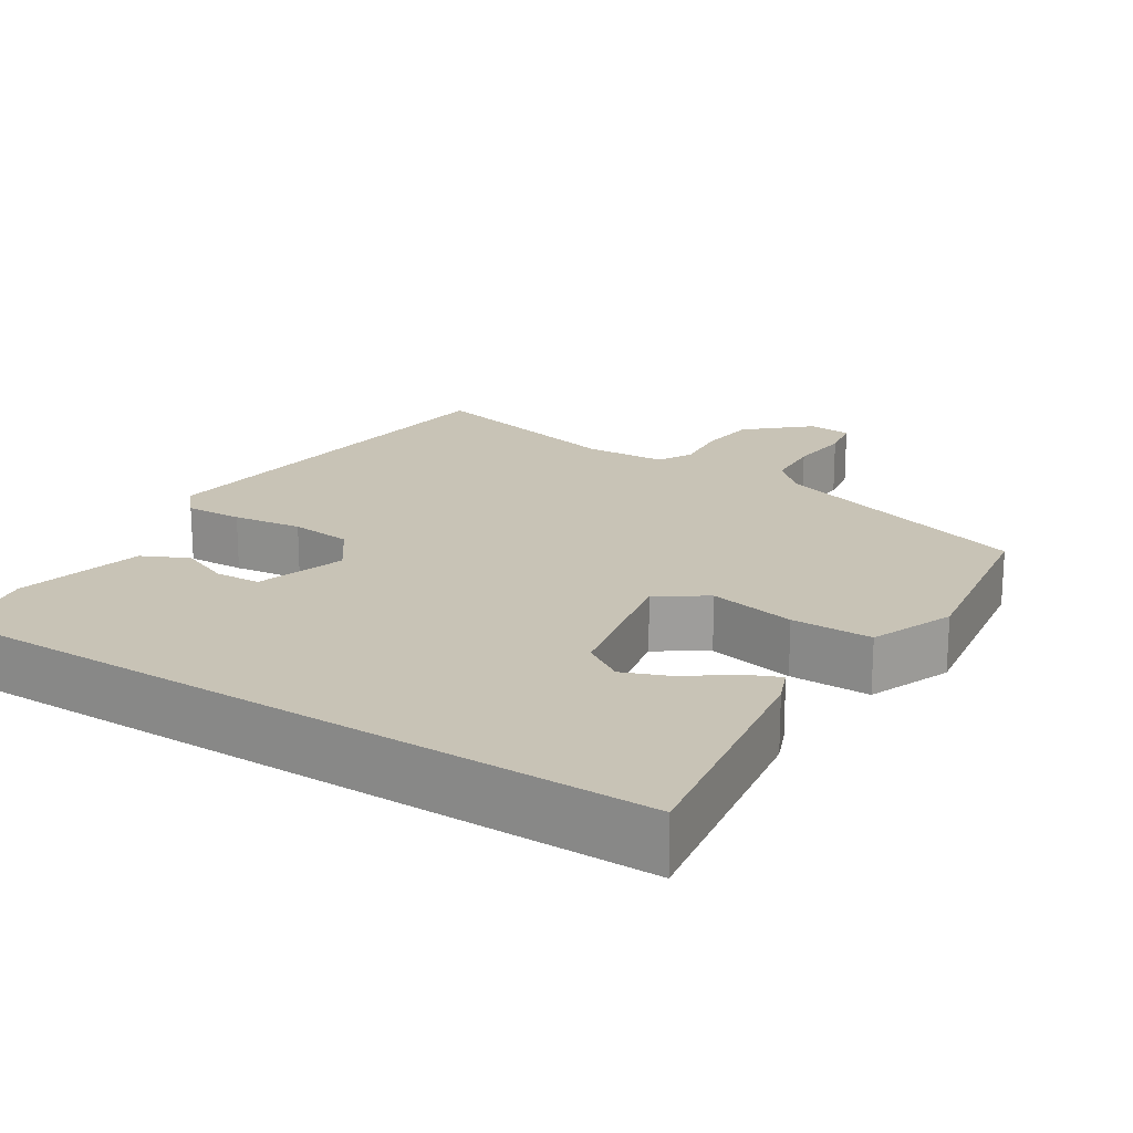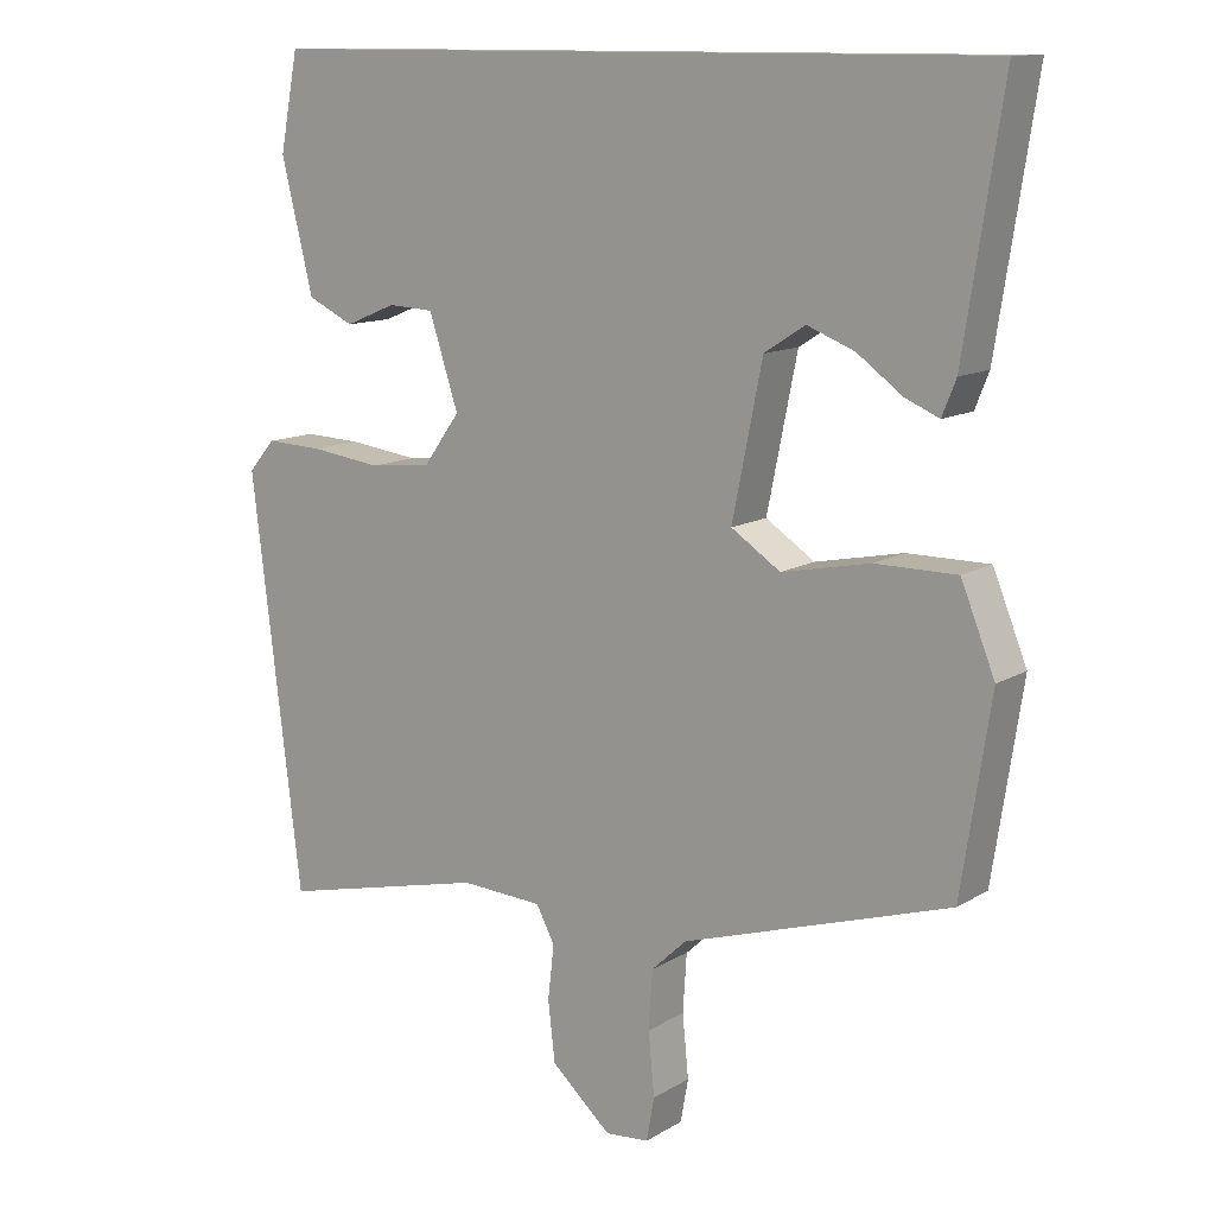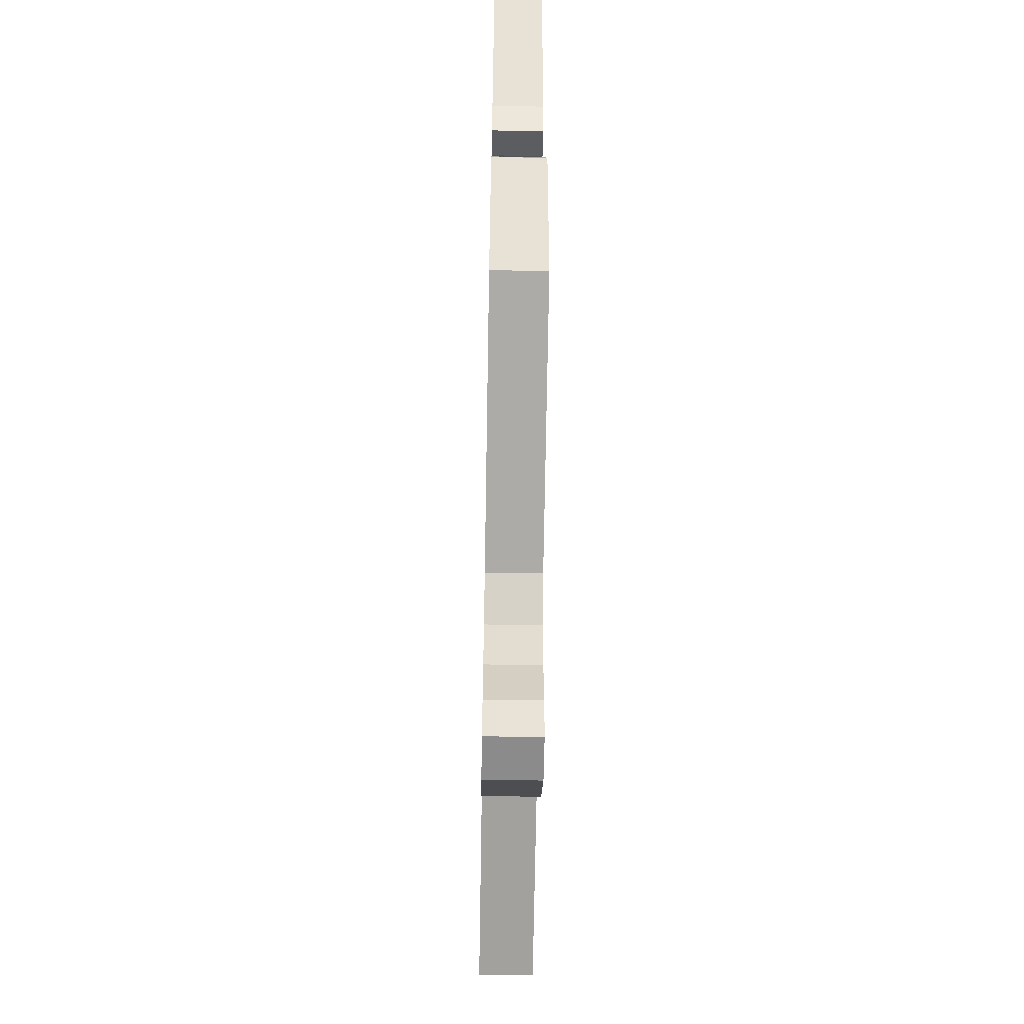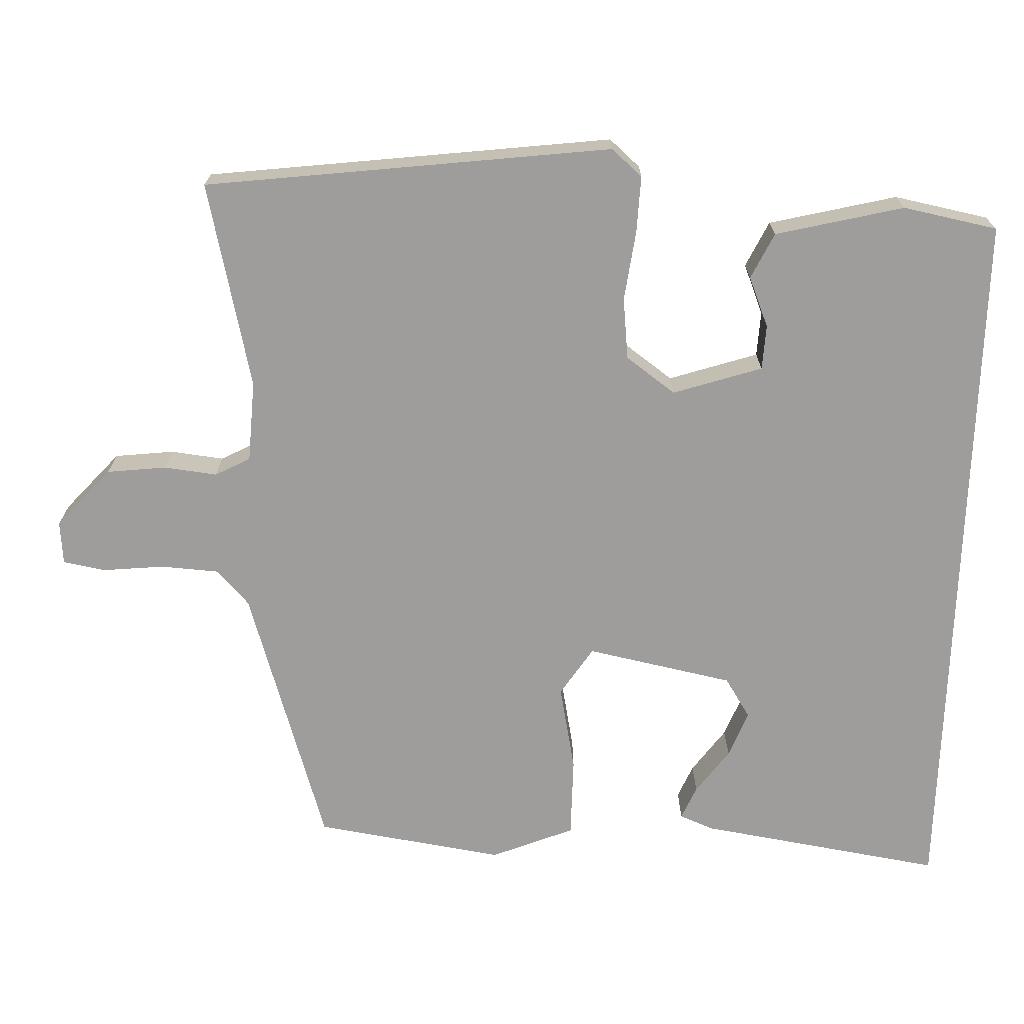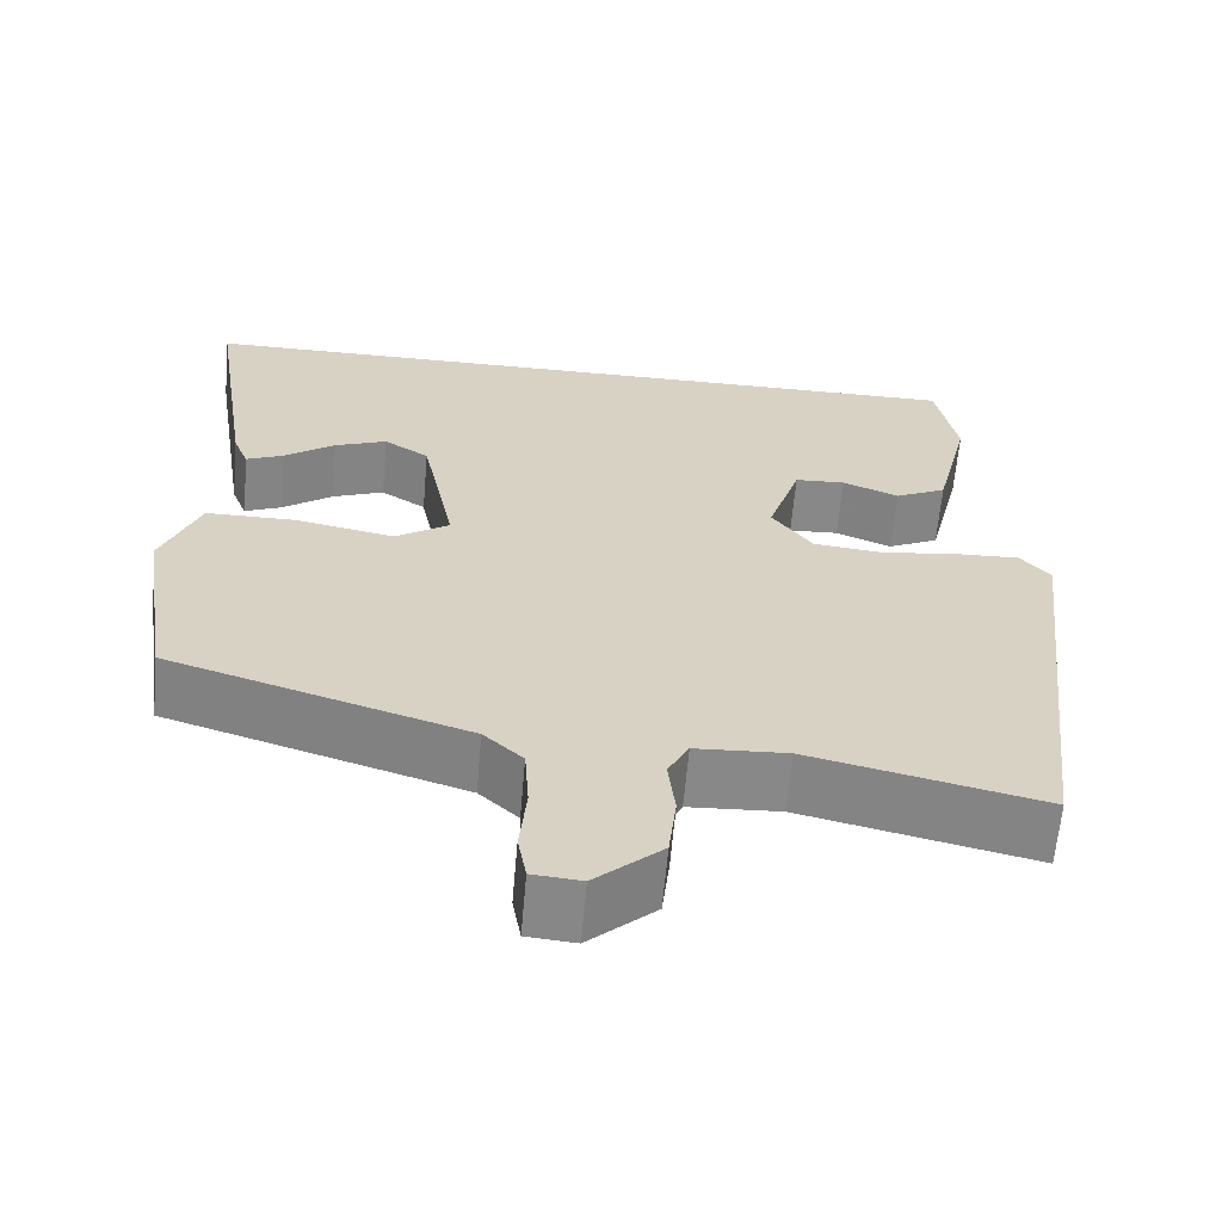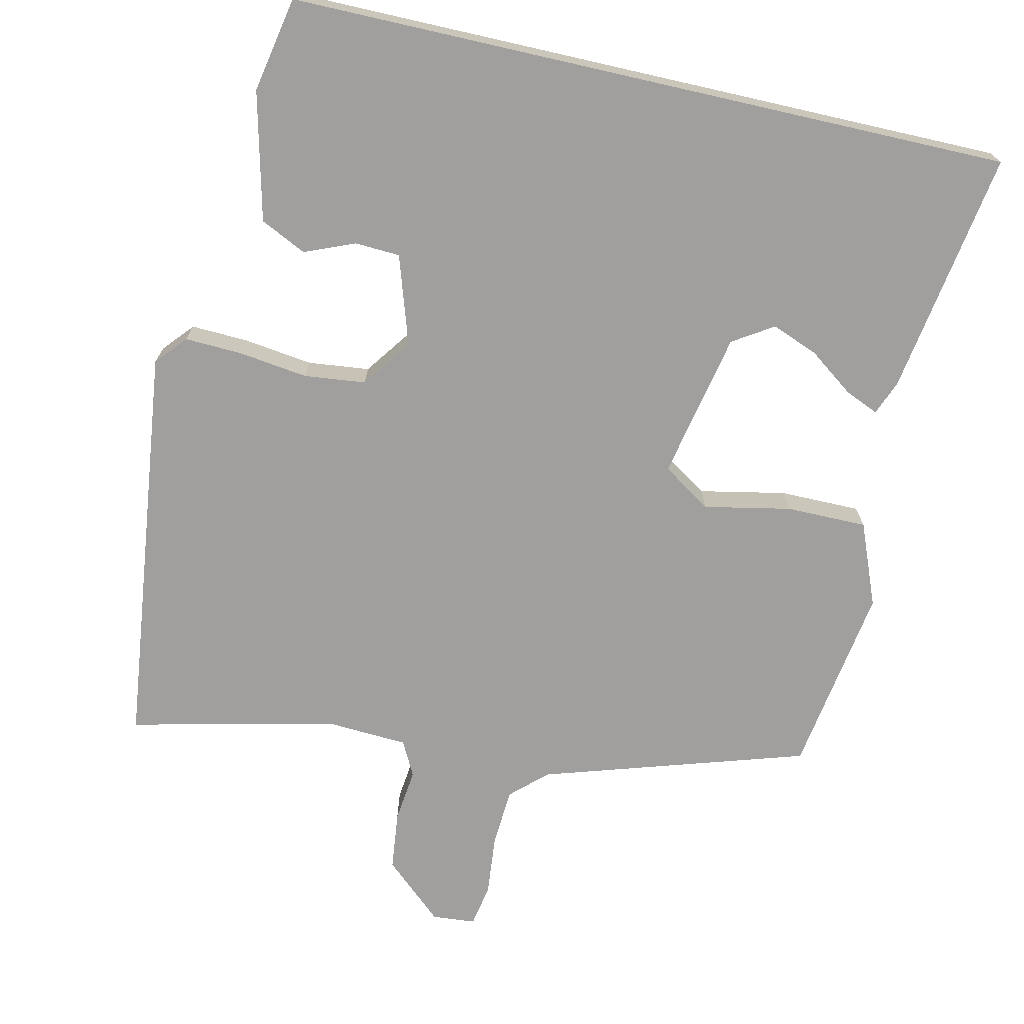
<metadata>
{"format":"obj","ext":"obj","renderer":"f3d","projection":"perspective","resolution":1024,"background":"white","views":[{"elev":19.4,"azim":32.5,"up":"+Y"},{"elev":12.2,"azim":36.1,"up":"+Z"},{"elev":-58.9,"azim":89.0,"up":"+Z"},{"elev":-70.4,"azim":-91.9,"up":"+Y"},{"elev":-62.9,"azim":175.0,"up":"+Z"},{"elev":-71.4,"azim":-12.8,"up":"+Y"}]}
</metadata>
<code>
v 0.506 0.07 0.5
v 0.456 0.07 0.179
v 0.438 0.07 0.134
v 0.394 0.07 0.153
v 0.335 0.07 0.196
v 0.274 0.07 0.22
v 0.221 0.07 0.186
v 0.182 0.07 -0.007
v 0.246 0.07 -0.049
v 0.36 0.07 -0.026
v 0.466 0.07 -0.026
v 0.51 0.07 -0.135
v 0.472 0.07 -0.384
v 0.125 0.07 -0.493
v 0.079 0.07 -0.536
v 0.074 0.07 -0.612
v 0.082 0.07 -0.693
v 0.072 0.07 -0.749
v 0.015 0.07 -0.754
v -0.063 0.07 -0.684
v -0.072 0.07 -0.606
v -0.064 0.07 -0.536
v -0.088 0.07 -0.49
v -0.195 0.07 -0.484
v -0.466 0.07 -0.547
v -0.531 0.07 -0.013
v -0.496 0.07 0.027
v -0.421 0.07 0.024
v -0.33 0.07 0.012
v -0.249 0.07 0.021
v -0.202 0.07 0.086
v -0.24 0.07 0.203
v -0.299 0.07 0.206
v -0.365 0.07 0.179
v -0.425 0.07 0.208
v -0.466 0.07 0.376
v -0.442 0.07 0.5
v 0.506 0 0.5
v 0.456 0 0.179
v 0.438 0 0.134
v 0.394 0 0.153
v 0.335 0 0.196
v 0.274 0 0.22
v 0.221 0 0.186
v 0.182 0 -0.007
v 0.246 0 -0.049
v 0.36 0 -0.026
v 0.466 0 -0.026
v 0.51 0 -0.135
v 0.472 0 -0.384
v 0.125 0 -0.493
v 0.079 0 -0.536
v 0.074 0 -0.612
v 0.082 0 -0.693
v 0.072 0 -0.749
v 0.015 0 -0.754
v -0.063 0 -0.684
v -0.072 0 -0.606
v -0.064 0 -0.536
v -0.088 0 -0.49
v -0.195 0 -0.484
v -0.466 0 -0.547
v -0.531 0 -0.013
v -0.496 0 0.027
v -0.421 0 0.024
v -0.33 0 0.012
v -0.249 0 0.021
v -0.202 0 0.086
v -0.24 0 0.203
v -0.299 0 0.206
v -0.365 0 0.179
v -0.425 0 0.208
v -0.466 0 0.376
v -0.442 0 0.5
f 33 34 35 36
f 32 33 36 37
f 26 27 28 29
f 24 25 26 29
f 23 24 29 30
f 22 23 30 31
f 20 21 22
f 19 20 22
f 16 17 18 19
f 15 16 19 22
f 14 15 22 31
f 9 10 11 12
f 9 12 13 14
f 2 3 4 5
f 2 5 6
f 1 2 6
f 32 37 1 6
f 8 9 14 31
f 7 8 31 32
f 6 7 32
f 73 72 71 70
f 74 73 70 69
f 66 65 64 63
f 66 63 62 61
f 67 66 61 60
f 68 67 60 59
f 59 58 57
f 59 57 56
f 56 55 54 53
f 59 56 53 52
f 68 59 52 51
f 49 48 47 46
f 51 50 49 46
f 42 41 40 39
f 43 42 39
f 43 39 38
f 43 38 74 69
f 68 51 46 45
f 69 68 45 44
f 69 44 43
f 1 38 39 2
f 2 39 40 3
f 3 40 41 4
f 4 41 42 5
f 5 42 43 6
f 6 43 44 7
f 7 44 45 8
f 8 45 46 9
f 9 46 47 10
f 10 47 48 11
f 11 48 49 12
f 12 49 50 13
f 13 50 51 14
f 14 51 52 15
f 15 52 53 16
f 16 53 54 17
f 17 54 55 18
f 18 55 56 19
f 19 56 57 20
f 20 57 58 21
f 21 58 59 22
f 22 59 60 23
f 23 60 61 24
f 24 61 62 25
f 25 62 63 26
f 26 63 64 27
f 27 64 65 28
f 28 65 66 29
f 29 66 67 30
f 30 67 68 31
f 31 68 69 32
f 32 69 70 33
f 33 70 71 34
f 34 71 72 35
f 35 72 73 36
f 36 73 74 37
f 37 74 38 1

</code>
